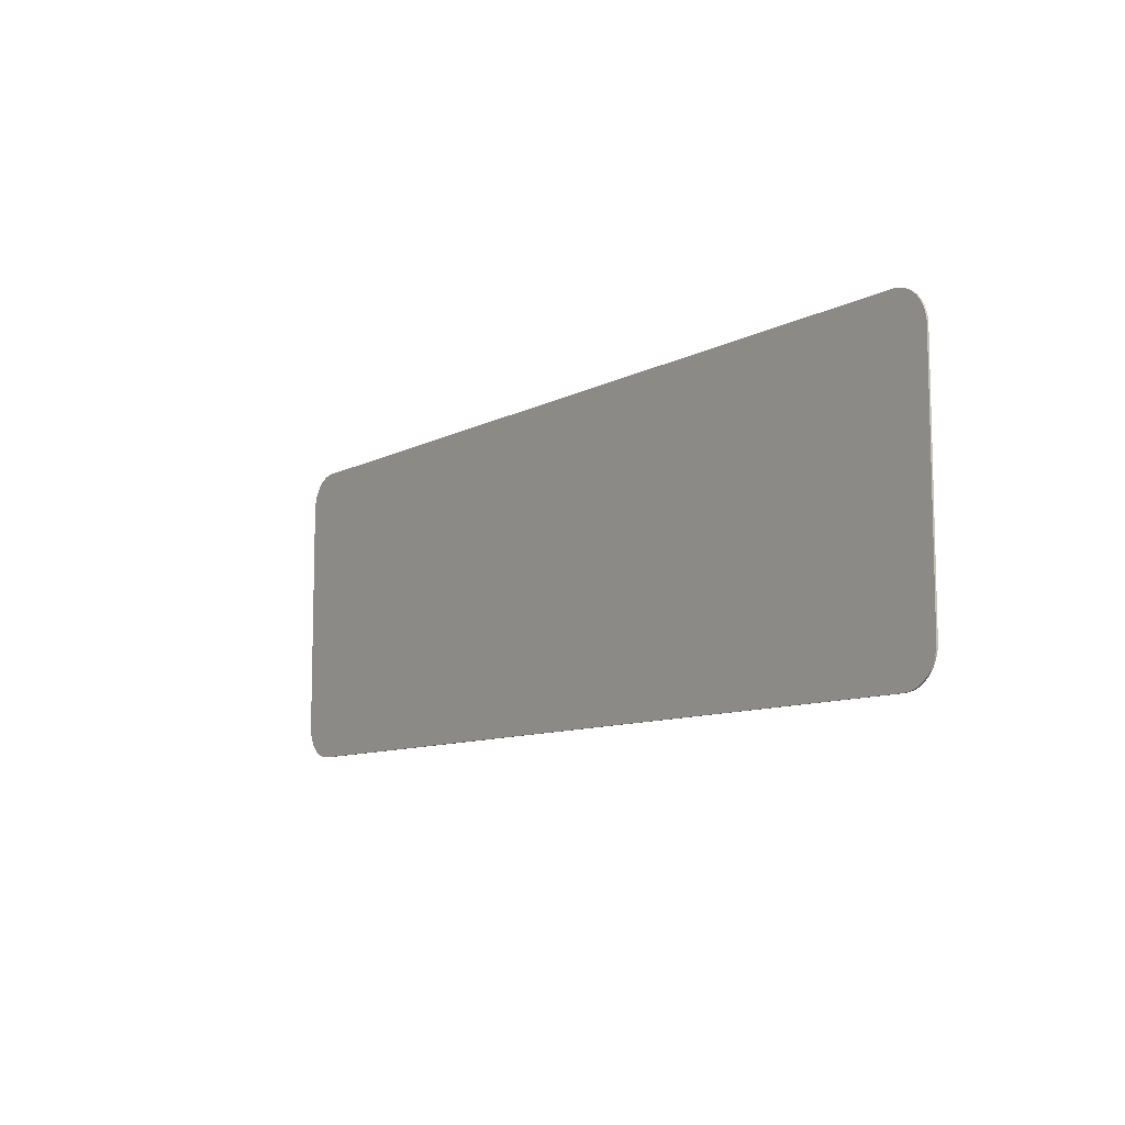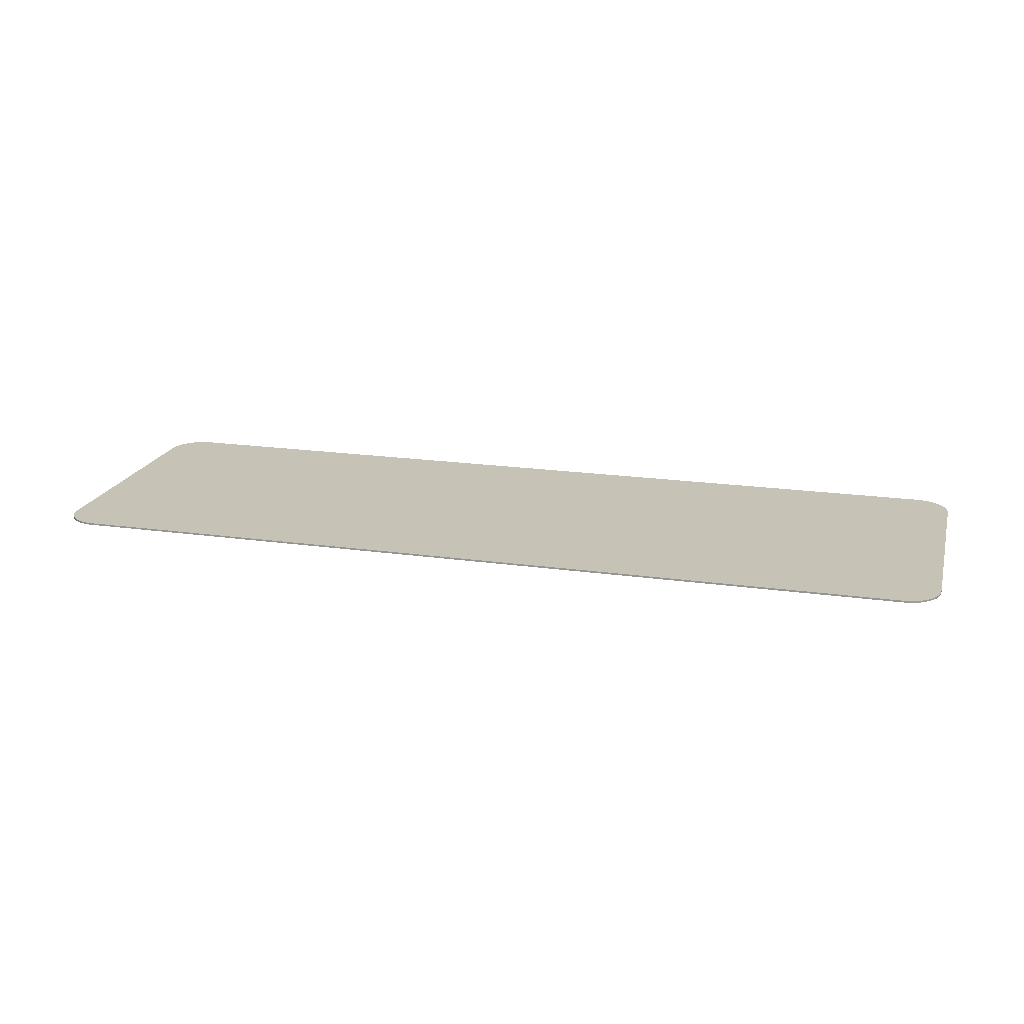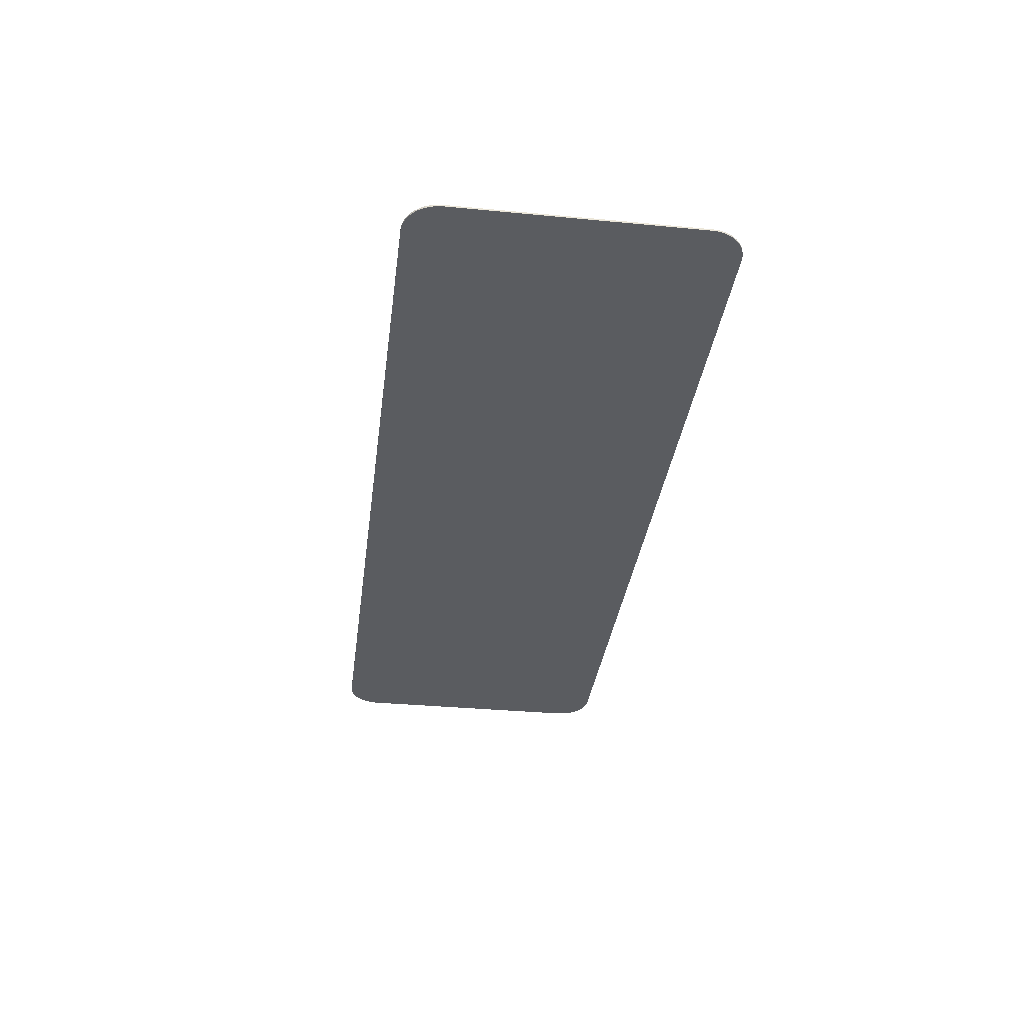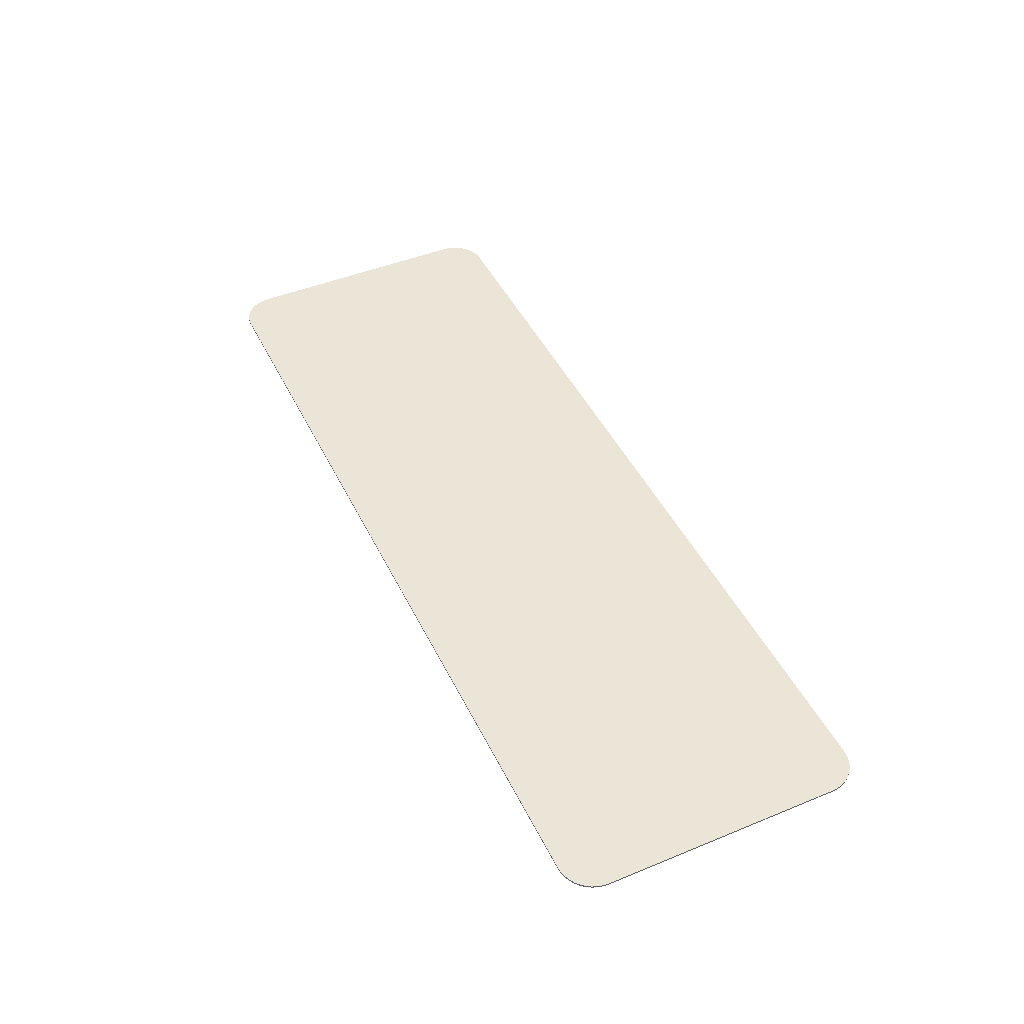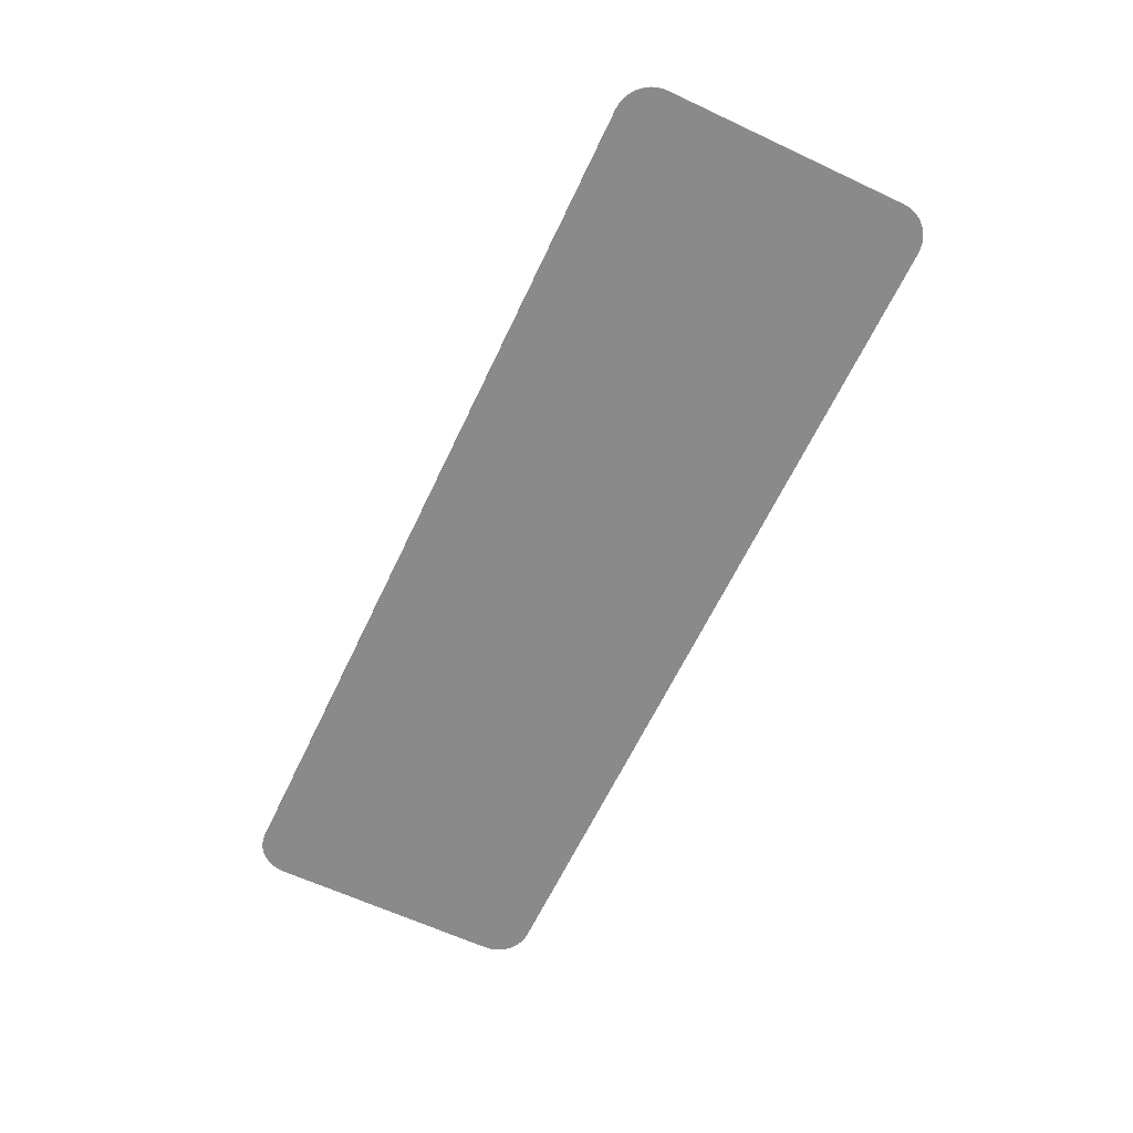
<metadata>
{"format":"obj","ext":"obj","renderer":"f3d","projection":"perspective","resolution":1024,"background":"white","views":[{"elev":-9.3,"azim":54.0,"up":"+Z"},{"elev":19.3,"azim":-165.1,"up":"+Y"},{"elev":-34.2,"azim":82.7,"up":"+Y"},{"elev":46.0,"azim":64.9,"up":"+Y"},{"elev":-63.4,"azim":-115.3,"up":"+Y"}]}
</metadata>
<code>
o Plane
v 0.4855 -0 0
v 0.525 -0 0.03954
v 0.4916 -0 0.000487
v 0.4977 -0 0.001935
v 0.5034 -0 0.00431
v 0.5087 -0 0.007552
v 0.5134 -0 0.01158
v 0.5174 -0 0.0163
v 0.5207 -0 0.02159
v 0.5231 -0 0.02732
v 0.5245 -0 0.03336
v -0.525 -0 0.03954
v -0.4855 -0 0
v -0.5245 -0 0.03336
v -0.5231 -0 0.02732
v -0.5207 -0 0.02159
v -0.5174 -0 0.0163
v -0.5134 -0 0.01158
v -0.5087 -0 0.007552
v -0.5034 -0 0.00431
v -0.4977 -0 0.001935
v -0.4916 -0 0.000487
v 0.525 0 0.3105
v 0.4855 0 0.35
v 0.5245 0 0.3166
v 0.5231 0 0.3227
v 0.5207 0 0.3284
v 0.5174 0 0.3337
v 0.5134 0 0.3384
v 0.5087 0 0.3424
v 0.5034 0 0.3457
v 0.4977 0 0.3481
v 0.4916 0 0.3495
v -0.4855 0 0.35
v -0.525 0 0.3105
v -0.4916 0 0.3495
v -0.4977 0 0.3481
v -0.5034 0 0.3457
v -0.5087 0 0.3424
v -0.5134 0 0.3384
v -0.5174 0 0.3337
v -0.5207 0 0.3284
v -0.5231 0 0.3227
v -0.5245 0 0.3166
v 0.4855 0.002 0.35
v 0.525 0.002 0.3105
v 0.4916 0.002 0.3495
v 0.4977 0.002 0.3481
v 0.5034 0.002 0.3457
v 0.5087 0.002 0.3424
v 0.5134 0.002 0.3384
v 0.5174 0.002 0.3337
v 0.5207 0.002 0.3284
v 0.5231 0.002 0.3227
v 0.5245 0.002 0.3166
v 0.525 0.002 0.03954
v 0.4855 0.002 -0
v 0.5245 0.002 0.03336
v 0.5231 0.002 0.02732
v 0.5207 0.002 0.02159
v 0.5174 0.002 0.0163
v 0.5134 0.002 0.01158
v 0.5087 0.002 0.007552
v 0.5034 0.002 0.00431
v 0.4977 0.002 0.001935
v 0.4916 0.002 0.000487
v -0.4855 0.002 -0
v -0.525 0.002 0.03954
v -0.4916 0.002 0.000487
v -0.4977 0.002 0.001935
v -0.5034 0.002 0.00431
v -0.5087 0.002 0.007552
v -0.5134 0.002 0.01158
v -0.5174 0.002 0.0163
v -0.5207 0.002 0.02159
v -0.5231 0.002 0.02732
v -0.5245 0.002 0.03336
v -0.525 0.002 0.3105
v -0.4855 0.002 0.35
v -0.5245 0.002 0.3166
v -0.5231 0.002 0.3227
v -0.5207 0.002 0.3284
v -0.5174 0.002 0.3337
v -0.5134 0.002 0.3384
v -0.5087 0.002 0.3424
v -0.5034 0.002 0.3457
v -0.4977 0.002 0.3481
v -0.4916 0.002 0.3495
f 56 58 59 60 61 62 63 64 65 66 57 67 69 70 71 72 73 74 75 76 77 68 78 80 81 82 83 84 85 86 87 88 79 45 47 48 49 50 51 52 53 54 55 46
f 1 13 67 57
f 12 35 78 68
f 34 24 45 79
f 1 3 4 5 6 7 8 9 10 11 2 23 25 26 27 28 29 30 31 32 33 24 34 36 37 38 39 40 41 42 43 44 35 12 14 15 16 17 18 19 20 21 22 13
f 23 46 55 25
f 25 55 54 26
f 26 54 53 27
f 27 53 52 28
f 28 52 51 29
f 29 51 50 30
f 30 50 49 31
f 31 49 48 32
f 32 48 47 33
f 33 47 45 24
f 78 35 44 80
f 80 44 43 81
f 81 43 42 82
f 82 42 41 83
f 83 41 40 84
f 84 40 39 85
f 85 39 38 86
f 86 38 37 87
f 87 37 36 88
f 88 36 34 79
f 12 68 77 14
f 14 77 76 15
f 15 76 75 16
f 16 75 74 17
f 17 74 73 18
f 18 73 72 19
f 19 72 71 20
f 20 71 70 21
f 21 70 69 22
f 22 69 67 13
f 56 2 11 58
f 58 11 10 59
f 59 10 9 60
f 60 9 8 61
f 61 8 7 62
f 62 7 6 63
f 63 6 5 64
f 64 5 4 65
f 65 4 3 66
f 66 3 1 57
f 23 2 56 46

</code>
